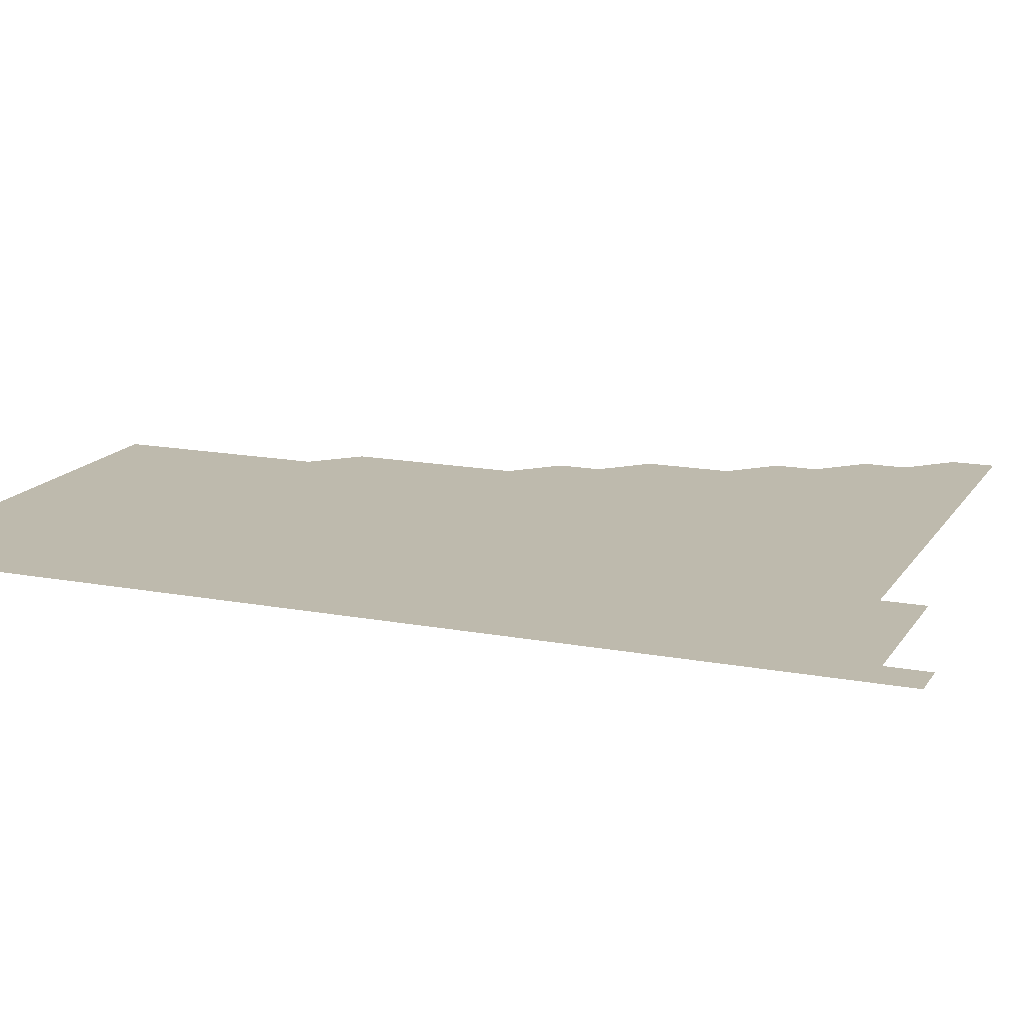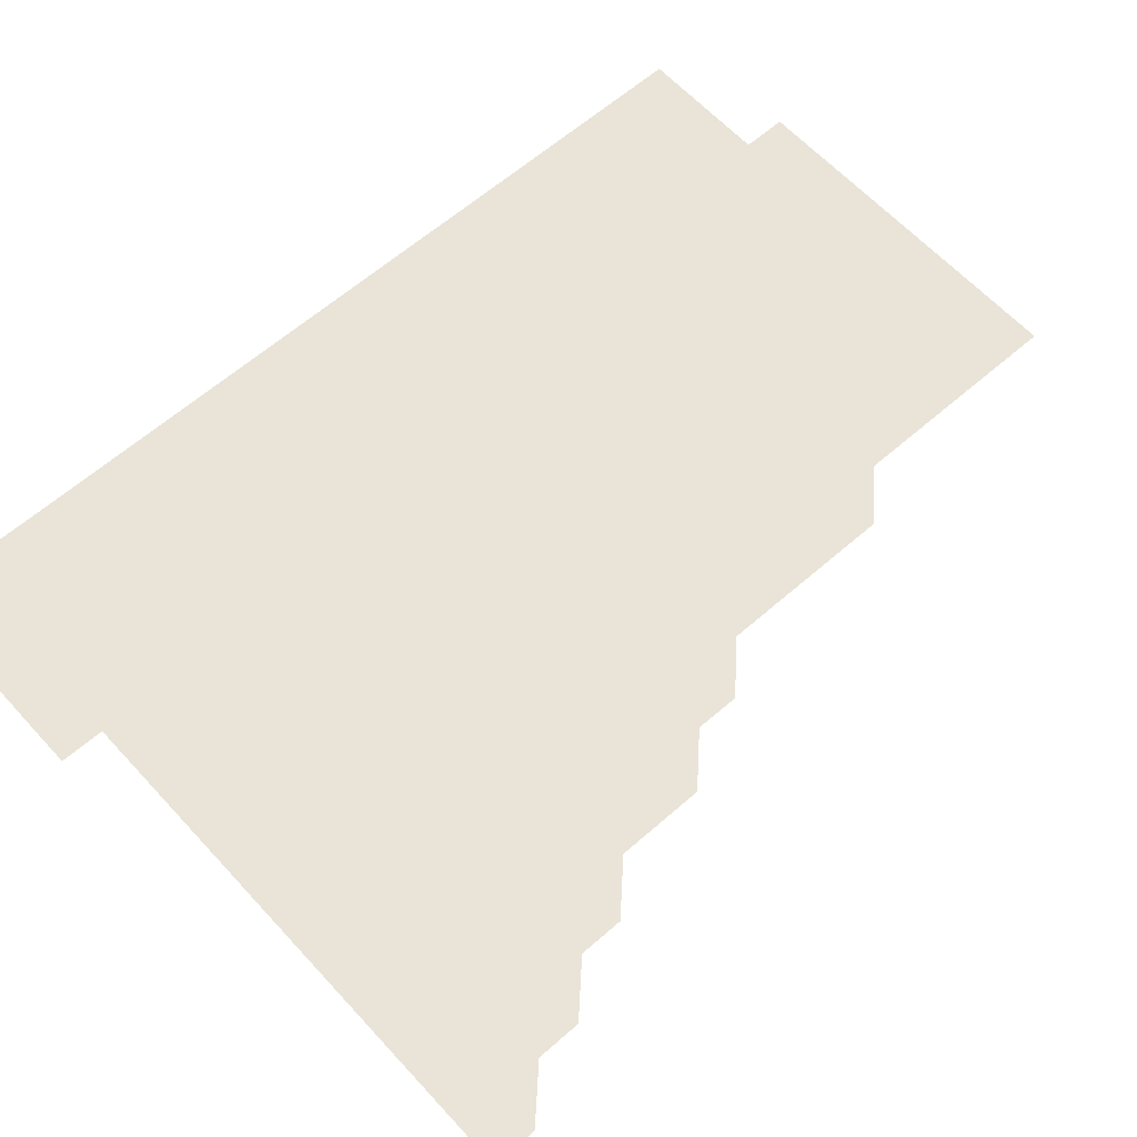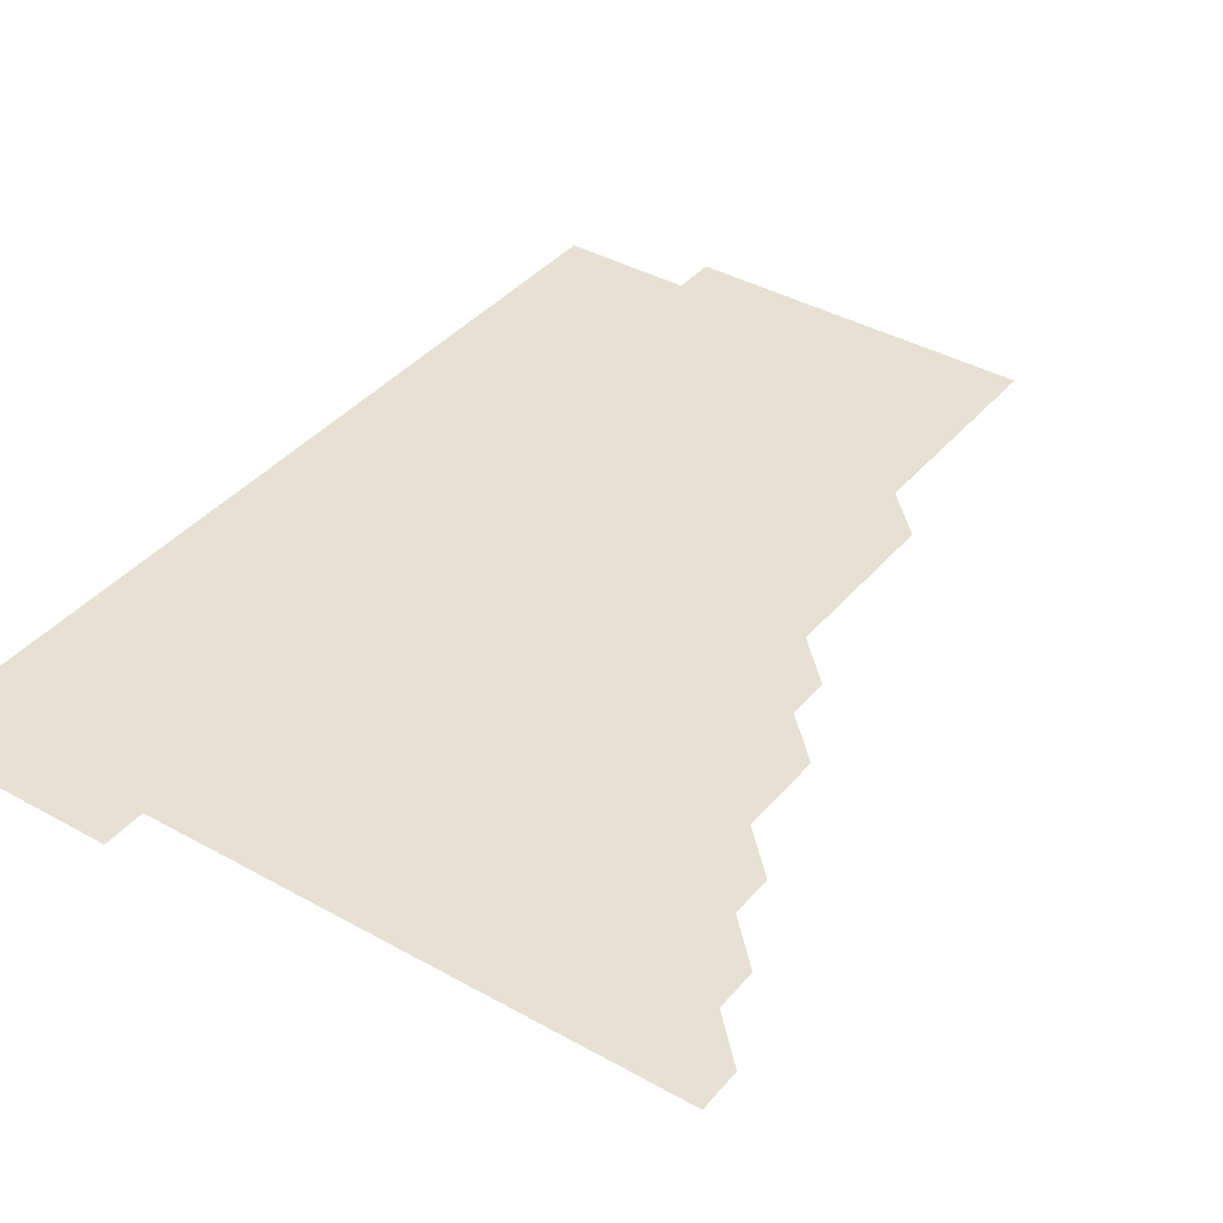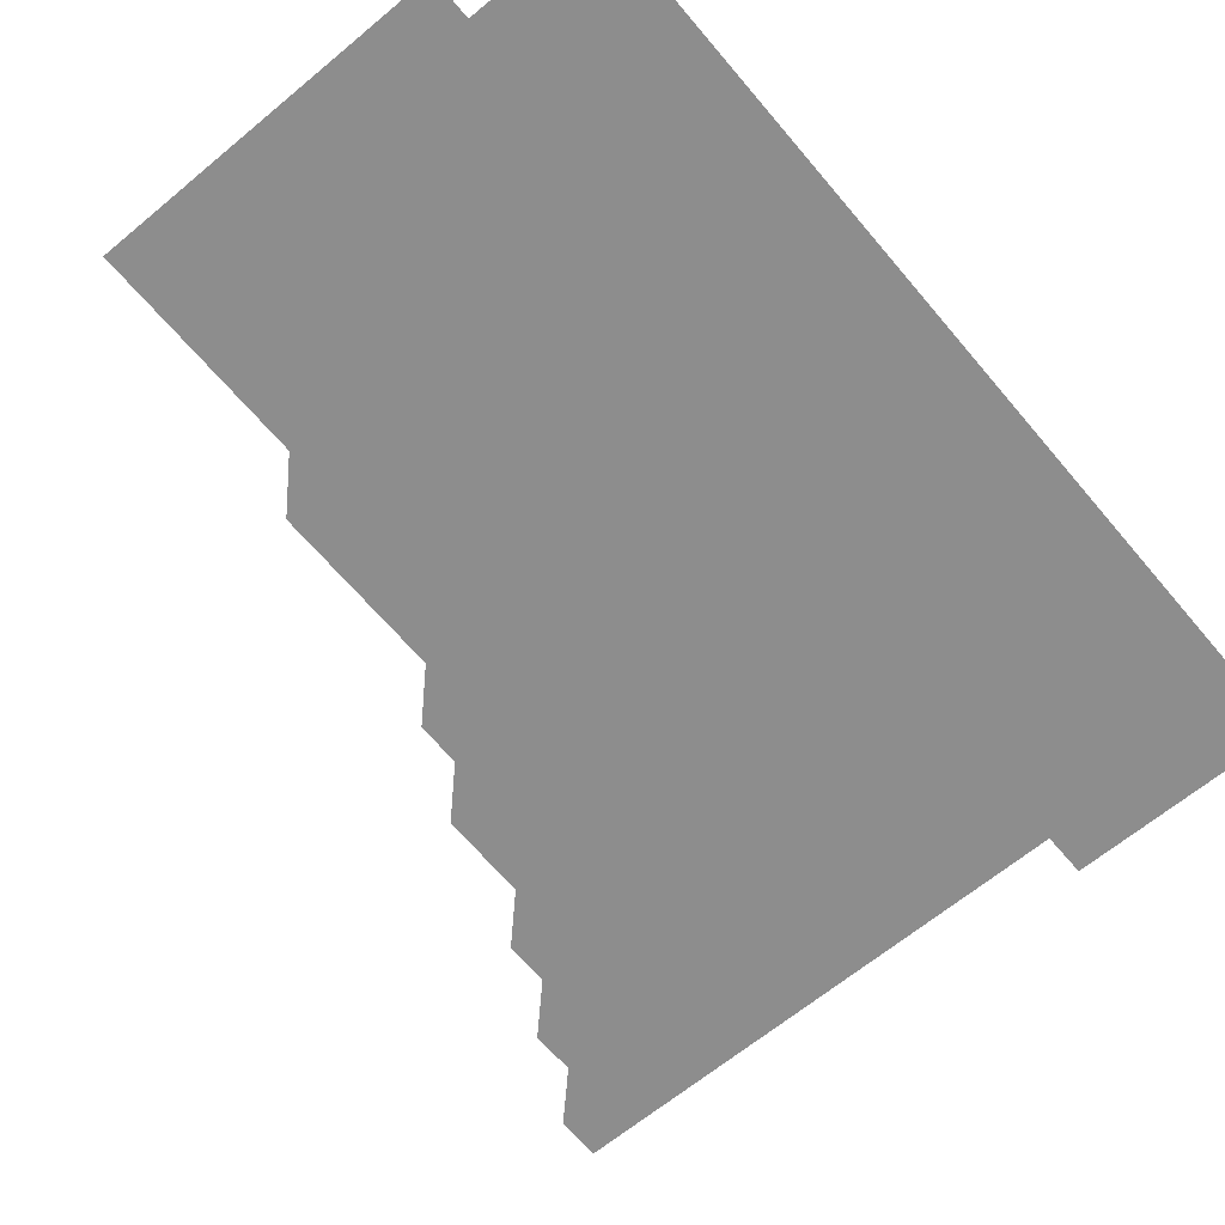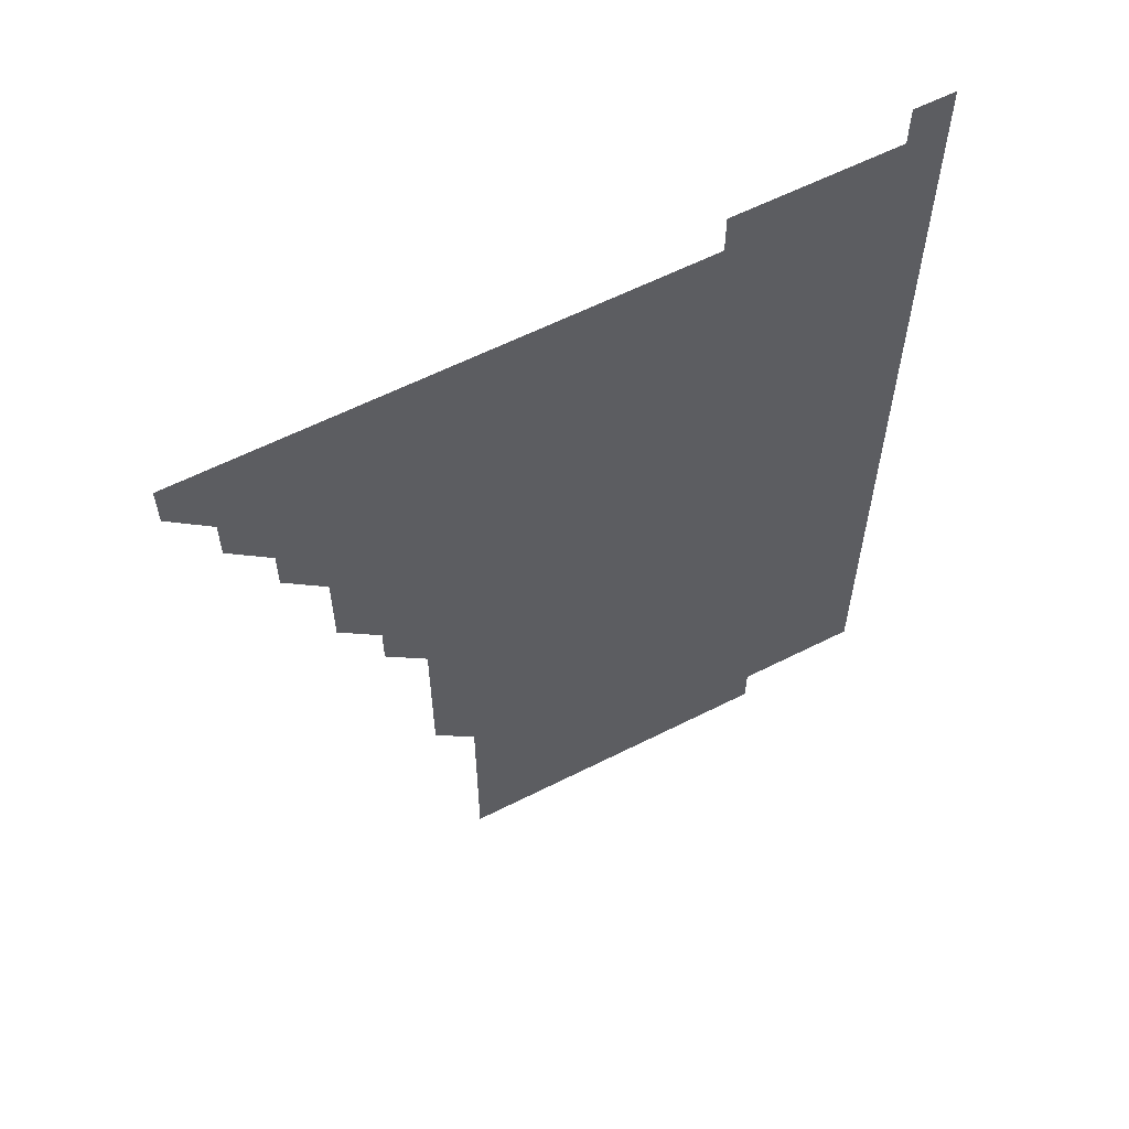
<metadata>
{"format":"obj","ext":"obj","renderer":"f3d","projection":"perspective","resolution":1024,"background":"white","views":[{"elev":15.4,"azim":111.9,"up":"+Z"},{"elev":60.8,"azim":-132.0,"up":"+Z"},{"elev":38.8,"azim":-144.7,"up":"+Z"},{"elev":-64.6,"azim":40.0,"up":"+Z"},{"elev":60.3,"azim":-27.4,"up":"+Y"}]}
</metadata>
<code>
v 466 481 0
v 466 496 0
v 481 451 0
v 481 466 0
v 481 481 0
v 481 496 0
v 496 421 0
v 496 436 0
v 496 451 0
v 496 466 0
v 496 481 0
v 496 496 0
v 511 376 0
v 511 391 0
v 511 406 0
v 511 421 0
v 511 436 0
v 511 451 0
v 511 466 0
v 511 481 0
v 511 496 0
v 526 346 0
v 526 361 0
v 526 376 0
v 526 391 0
v 526 406 0
v 526 421 0
v 526 436 0
v 526 451 0
v 526 466 0
v 526 481 0
v 526 496 0
v 541 271 0
v 541 286 0
v 541 301 0
v 541 316 0
v 541 331 0
v 541 346 0
v 541 361 0
v 541 376 0
v 541 391 0
v 541 406 0
v 541 421 0
v 541 436 0
v 541 451 0
v 541 466 0
v 541 481 0
v 541 496 0
v 556 181 0
v 556 196 0
v 556 211 0
v 556 226 0
v 556 241 0
v 556 256 0
v 556 271 0
v 556 286 0
v 556 301 0
v 556 316 0
v 556 331 0
v 556 346 0
v 556 361 0
v 556 376 0
v 556 391 0
v 556 406 0
v 556 421 0
v 556 436 0
v 556 451 0
v 556 466 0
v 556 481 0
v 556 496 0
v 571 181 0
v 571 196 0
v 571 211 0
v 571 226 0
v 571 241 0
v 571 256 0
v 571 271 0
v 571 286 0
v 571 301 0
v 571 316 0
v 571 331 0
v 571 346 0
v 571 361 0
v 571 376 0
v 571 391 0
v 571 406 0
v 571 421 0
v 571 436 0
v 571 451 0
v 571 466 0
v 571 481 0
v 571 496 0
v 586 181 0
v 586 196 0
v 586 211 0
v 586 226 0
v 586 241 0
v 586 256 0
v 586 271 0
v 586 286 0
v 586 301 0
v 586 316 0
v 586 331 0
v 586 346 0
v 586 361 0
v 586 376 0
v 586 391 0
v 586 406 0
v 586 421 0
v 586 436 0
v 586 451 0
v 586 466 0
v 586 481 0
v 586 496 0
v 601 181 0
v 601 196 0
v 601 211 0
v 601 226 0
v 601 241 0
v 601 256 0
v 601 271 0
v 601 286 0
v 601 301 0
v 601 316 0
v 601 331 0
v 601 346 0
v 601 361 0
v 601 376 0
v 601 391 0
v 601 406 0
v 601 421 0
v 601 436 0
v 601 451 0
v 601 466 0
v 601 481 0
v 601 496 0
v 616 181 0
v 616 196 0
v 616 211 0
v 616 226 0
v 616 241 0
v 616 256 0
v 616 271 0
v 616 286 0
v 616 301 0
v 616 316 0
v 616 331 0
v 616 346 0
v 616 361 0
v 616 376 0
v 616 391 0
v 616 406 0
v 616 421 0
v 616 436 0
v 616 451 0
v 616 466 0
v 616 481 0
v 616 496 0
v 631 181 0
v 631 196 0
v 631 211 0
v 631 226 0
v 631 241 0
v 631 256 0
v 631 271 0
v 631 286 0
v 631 301 0
v 631 316 0
v 631 331 0
v 631 346 0
v 631 361 0
v 631 376 0
v 631 391 0
v 631 406 0
v 631 421 0
v 631 436 0
v 631 451 0
v 631 466 0
v 631 481 0
v 631 496 0
v 646 181 0
v 646 196 0
v 646 211 0
v 646 226 0
v 646 241 0
v 646 256 0
v 646 271 0
v 646 286 0
v 646 301 0
v 646 316 0
v 646 331 0
v 646 346 0
v 646 361 0
v 646 376 0
v 646 391 0
v 646 406 0
v 646 421 0
v 646 436 0
v 646 451 0
v 646 466 0
v 646 481 0
v 646 496 0
v 646 511 0
v 661 181 0
v 661 196 0
v 661 211 0
v 661 226 0
v 661 241 0
v 661 256 0
v 661 271 0
v 661 286 0
v 661 301 0
v 661 316 0
v 661 331 0
v 661 346 0
v 661 361 0
v 661 376 0
v 661 391 0
v 661 406 0
v 661 421 0
v 661 436 0
v 661 451 0
v 661 466 0
v 661 481 0
v 661 496 0
v 661 511 0
v 676 181 0
v 676 196 0
v 676 211 0
v 676 226 0
v 676 241 0
v 676 256 0
v 676 271 0
v 676 286 0
v 676 301 0
v 676 316 0
v 676 331 0
v 676 346 0
v 676 361 0
v 676 376 0
v 676 391 0
v 676 406 0
v 676 421 0
v 676 436 0
v 676 451 0
v 676 466 0
v 676 481 0
v 676 496 0
v 676 511 0
v 691 196 0
v 691 211 0
v 691 226 0
v 691 241 0
v 691 256 0
v 691 271 0
v 691 286 0
v 691 301 0
v 691 316 0
v 691 331 0
v 691 346 0
v 691 361 0
v 691 376 0
v 691 391 0
v 691 406 0
v 691 421 0
v 691 436 0
v 691 451 0
v 691 466 0
v 691 481 0
v 691 496 0
v 691 511 0
v 706 196 0
v 706 211 0
v 706 226 0
v 706 241 0
v 706 256 0
v 706 271 0
v 706 286 0
v 706 301 0
v 706 316 0
v 706 331 0
v 706 346 0
v 706 361 0
v 706 376 0
v 706 391 0
v 706 406 0
v 706 421 0
v 706 436 0
v 706 451 0
v 706 466 0
v 706 481 0
v 706 496 0
v 706 511 0
v 706 526 0
v 721 196 0
v 721 211 0
v 721 226 0
v 721 241 0
v 721 256 0
v 721 271 0
v 721 286 0
v 721 301 0
v 721 316 0
v 721 331 0
v 721 346 0
v 721 361 0
v 721 376 0
v 721 391 0
v 721 406 0
v 721 421 0
v 721 436 0
v 721 451 0
v 721 466 0
v 721 481 0
v 721 496 0
v 721 511 0
v 721 526 0
f 4 5 1
f 1 5 2
f 5 6 2
f 8 9 3
f 3 9 4
f 9 10 4
f 4 10 5
f 10 11 5
f 5 11 6
f 11 12 6
f 15 16 7
f 7 16 8
f 16 17 8
f 8 17 9
f 17 18 9
f 9 18 10
f 18 19 10
f 10 19 11
f 19 20 11
f 11 20 12
f 20 21 12
f 23 24 13
f 13 24 14
f 24 25 14
f 14 25 15
f 25 26 15
f 15 26 16
f 26 27 16
f 16 27 17
f 27 28 17
f 17 28 18
f 28 29 18
f 18 29 19
f 29 30 19
f 19 30 20
f 30 31 20
f 20 31 21
f 31 32 21
f 37 38 22
f 22 38 23
f 38 39 23
f 23 39 24
f 39 40 24
f 24 40 25
f 40 41 25
f 25 41 26
f 41 42 26
f 26 42 27
f 42 43 27
f 27 43 28
f 43 44 28
f 28 44 29
f 44 45 29
f 29 45 30
f 45 46 30
f 30 46 31
f 46 47 31
f 31 47 32
f 47 48 32
f 54 55 33
f 33 55 34
f 55 56 34
f 34 56 35
f 56 57 35
f 35 57 36
f 57 58 36
f 36 58 37
f 58 59 37
f 37 59 38
f 59 60 38
f 38 60 39
f 60 61 39
f 39 61 40
f 61 62 40
f 40 62 41
f 62 63 41
f 41 63 42
f 63 64 42
f 42 64 43
f 64 65 43
f 43 65 44
f 65 66 44
f 44 66 45
f 66 67 45
f 45 67 46
f 67 68 46
f 46 68 47
f 68 69 47
f 47 69 48
f 69 70 48
f 49 71 50
f 71 72 50
f 50 72 51
f 72 73 51
f 51 73 52
f 73 74 52
f 52 74 53
f 74 75 53
f 53 75 54
f 75 76 54
f 54 76 55
f 76 77 55
f 55 77 56
f 77 78 56
f 56 78 57
f 78 79 57
f 57 79 58
f 79 80 58
f 58 80 59
f 80 81 59
f 59 81 60
f 81 82 60
f 60 82 61
f 82 83 61
f 61 83 62
f 83 84 62
f 62 84 63
f 84 85 63
f 63 85 64
f 85 86 64
f 64 86 65
f 86 87 65
f 65 87 66
f 87 88 66
f 66 88 67
f 88 89 67
f 67 89 68
f 89 90 68
f 68 90 69
f 90 91 69
f 69 91 70
f 91 92 70
f 71 93 72
f 93 94 72
f 72 94 73
f 94 95 73
f 73 95 74
f 95 96 74
f 74 96 75
f 96 97 75
f 75 97 76
f 97 98 76
f 76 98 77
f 98 99 77
f 77 99 78
f 99 100 78
f 78 100 79
f 100 101 79
f 79 101 80
f 101 102 80
f 80 102 81
f 102 103 81
f 81 103 82
f 103 104 82
f 82 104 83
f 104 105 83
f 83 105 84
f 105 106 84
f 84 106 85
f 106 107 85
f 85 107 86
f 107 108 86
f 86 108 87
f 108 109 87
f 87 109 88
f 109 110 88
f 88 110 89
f 110 111 89
f 89 111 90
f 111 112 90
f 90 112 91
f 112 113 91
f 91 113 92
f 113 114 92
f 93 115 94
f 115 116 94
f 94 116 95
f 116 117 95
f 95 117 96
f 117 118 96
f 96 118 97
f 118 119 97
f 97 119 98
f 119 120 98
f 98 120 99
f 120 121 99
f 99 121 100
f 121 122 100
f 100 122 101
f 122 123 101
f 101 123 102
f 123 124 102
f 102 124 103
f 124 125 103
f 103 125 104
f 125 126 104
f 104 126 105
f 126 127 105
f 105 127 106
f 127 128 106
f 106 128 107
f 128 129 107
f 107 129 108
f 129 130 108
f 108 130 109
f 130 131 109
f 109 131 110
f 131 132 110
f 110 132 111
f 132 133 111
f 111 133 112
f 133 134 112
f 112 134 113
f 134 135 113
f 113 135 114
f 135 136 114
f 115 137 116
f 137 138 116
f 116 138 117
f 138 139 117
f 117 139 118
f 139 140 118
f 118 140 119
f 140 141 119
f 119 141 120
f 141 142 120
f 120 142 121
f 142 143 121
f 121 143 122
f 143 144 122
f 122 144 123
f 144 145 123
f 123 145 124
f 145 146 124
f 124 146 125
f 146 147 125
f 125 147 126
f 147 148 126
f 126 148 127
f 148 149 127
f 127 149 128
f 149 150 128
f 128 150 129
f 150 151 129
f 129 151 130
f 151 152 130
f 130 152 131
f 152 153 131
f 131 153 132
f 153 154 132
f 132 154 133
f 154 155 133
f 133 155 134
f 155 156 134
f 134 156 135
f 156 157 135
f 135 157 136
f 157 158 136
f 137 159 138
f 159 160 138
f 138 160 139
f 160 161 139
f 139 161 140
f 161 162 140
f 140 162 141
f 162 163 141
f 141 163 142
f 163 164 142
f 142 164 143
f 164 165 143
f 143 165 144
f 165 166 144
f 144 166 145
f 166 167 145
f 145 167 146
f 167 168 146
f 146 168 147
f 168 169 147
f 147 169 148
f 169 170 148
f 148 170 149
f 170 171 149
f 149 171 150
f 171 172 150
f 150 172 151
f 172 173 151
f 151 173 152
f 173 174 152
f 152 174 153
f 174 175 153
f 153 175 154
f 175 176 154
f 154 176 155
f 176 177 155
f 155 177 156
f 177 178 156
f 156 178 157
f 178 179 157
f 157 179 158
f 179 180 158
f 159 181 160
f 181 182 160
f 160 182 161
f 182 183 161
f 161 183 162
f 183 184 162
f 162 184 163
f 184 185 163
f 163 185 164
f 185 186 164
f 164 186 165
f 186 187 165
f 165 187 166
f 187 188 166
f 166 188 167
f 188 189 167
f 167 189 168
f 189 190 168
f 168 190 169
f 190 191 169
f 169 191 170
f 191 192 170
f 170 192 171
f 192 193 171
f 171 193 172
f 193 194 172
f 172 194 173
f 194 195 173
f 173 195 174
f 195 196 174
f 174 196 175
f 196 197 175
f 175 197 176
f 197 198 176
f 176 198 177
f 198 199 177
f 177 199 178
f 199 200 178
f 178 200 179
f 200 201 179
f 179 201 180
f 201 202 180
f 181 204 182
f 204 205 182
f 182 205 183
f 205 206 183
f 183 206 184
f 206 207 184
f 184 207 185
f 207 208 185
f 185 208 186
f 208 209 186
f 186 209 187
f 209 210 187
f 187 210 188
f 210 211 188
f 188 211 189
f 211 212 189
f 189 212 190
f 212 213 190
f 190 213 191
f 213 214 191
f 191 214 192
f 214 215 192
f 192 215 193
f 215 216 193
f 193 216 194
f 216 217 194
f 194 217 195
f 217 218 195
f 195 218 196
f 218 219 196
f 196 219 197
f 219 220 197
f 197 220 198
f 220 221 198
f 198 221 199
f 221 222 199
f 199 222 200
f 222 223 200
f 200 223 201
f 223 224 201
f 201 224 202
f 224 225 202
f 202 225 203
f 225 226 203
f 204 227 205
f 227 228 205
f 205 228 206
f 228 229 206
f 206 229 207
f 229 230 207
f 207 230 208
f 230 231 208
f 208 231 209
f 231 232 209
f 209 232 210
f 232 233 210
f 210 233 211
f 233 234 211
f 211 234 212
f 234 235 212
f 212 235 213
f 235 236 213
f 213 236 214
f 236 237 214
f 214 237 215
f 237 238 215
f 215 238 216
f 238 239 216
f 216 239 217
f 239 240 217
f 217 240 218
f 240 241 218
f 218 241 219
f 241 242 219
f 219 242 220
f 242 243 220
f 220 243 221
f 243 244 221
f 221 244 222
f 244 245 222
f 222 245 223
f 245 246 223
f 223 246 224
f 246 247 224
f 224 247 225
f 247 248 225
f 225 248 226
f 248 249 226
f 228 250 229
f 250 251 229
f 229 251 230
f 251 252 230
f 230 252 231
f 252 253 231
f 231 253 232
f 253 254 232
f 232 254 233
f 254 255 233
f 233 255 234
f 255 256 234
f 234 256 235
f 256 257 235
f 235 257 236
f 257 258 236
f 236 258 237
f 258 259 237
f 237 259 238
f 259 260 238
f 238 260 239
f 260 261 239
f 239 261 240
f 261 262 240
f 240 262 241
f 262 263 241
f 241 263 242
f 263 264 242
f 242 264 243
f 264 265 243
f 243 265 244
f 265 266 244
f 244 266 245
f 266 267 245
f 245 267 246
f 267 268 246
f 246 268 247
f 268 269 247
f 247 269 248
f 269 270 248
f 248 270 249
f 270 271 249
f 250 272 251
f 272 273 251
f 251 273 252
f 273 274 252
f 252 274 253
f 274 275 253
f 253 275 254
f 275 276 254
f 254 276 255
f 276 277 255
f 255 277 256
f 277 278 256
f 256 278 257
f 278 279 257
f 257 279 258
f 279 280 258
f 258 280 259
f 280 281 259
f 259 281 260
f 281 282 260
f 260 282 261
f 282 283 261
f 261 283 262
f 283 284 262
f 262 284 263
f 284 285 263
f 263 285 264
f 285 286 264
f 264 286 265
f 286 287 265
f 265 287 266
f 287 288 266
f 266 288 267
f 288 289 267
f 267 289 268
f 289 290 268
f 268 290 269
f 290 291 269
f 269 291 270
f 291 292 270
f 270 292 271
f 292 293 271
f 272 295 273
f 295 296 273
f 273 296 274
f 296 297 274
f 274 297 275
f 297 298 275
f 275 298 276
f 298 299 276
f 276 299 277
f 299 300 277
f 277 300 278
f 300 301 278
f 278 301 279
f 301 302 279
f 279 302 280
f 302 303 280
f 280 303 281
f 303 304 281
f 281 304 282
f 304 305 282
f 282 305 283
f 305 306 283
f 283 306 284
f 306 307 284
f 284 307 285
f 307 308 285
f 285 308 286
f 308 309 286
f 286 309 287
f 309 310 287
f 287 310 288
f 310 311 288
f 288 311 289
f 311 312 289
f 289 312 290
f 312 313 290
f 290 313 291
f 313 314 291
f 291 314 292
f 314 315 292
f 292 315 293
f 315 316 293
f 293 316 294
f 316 317 294

</code>
